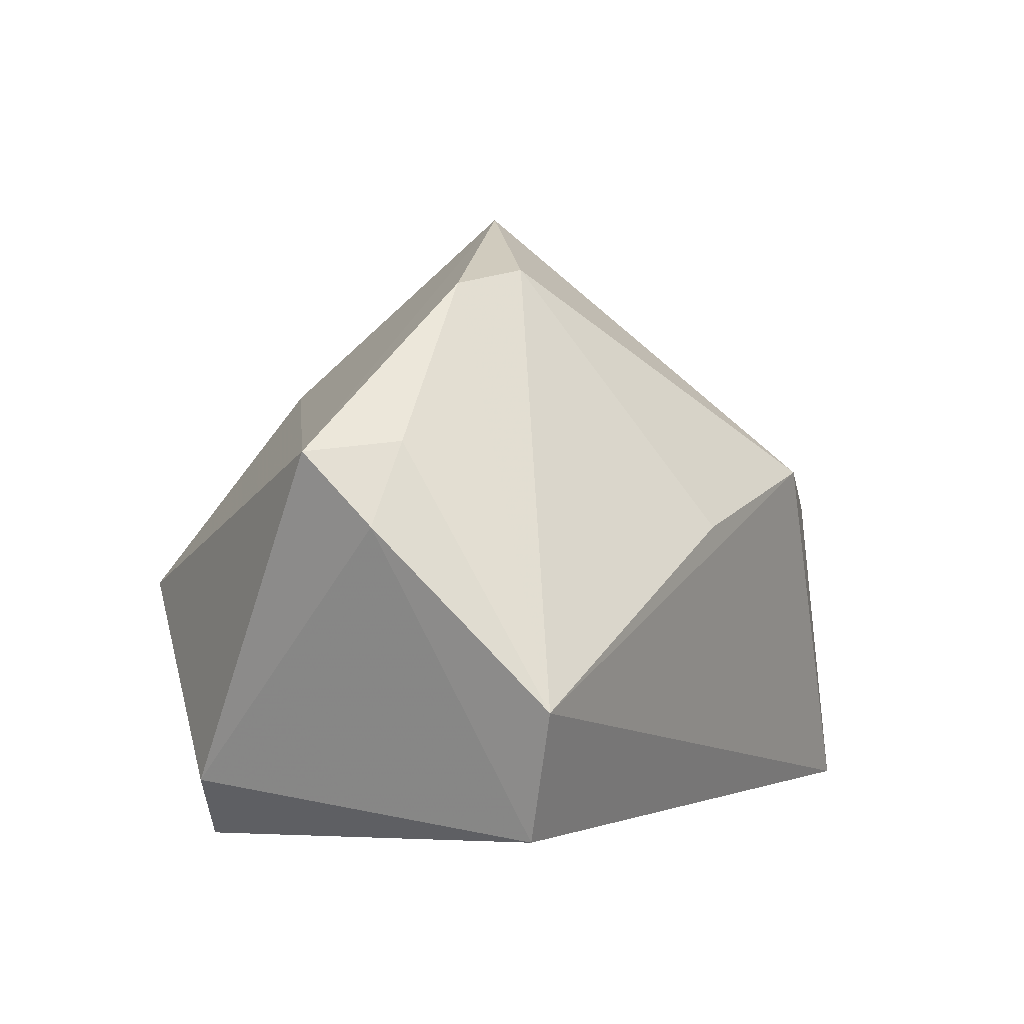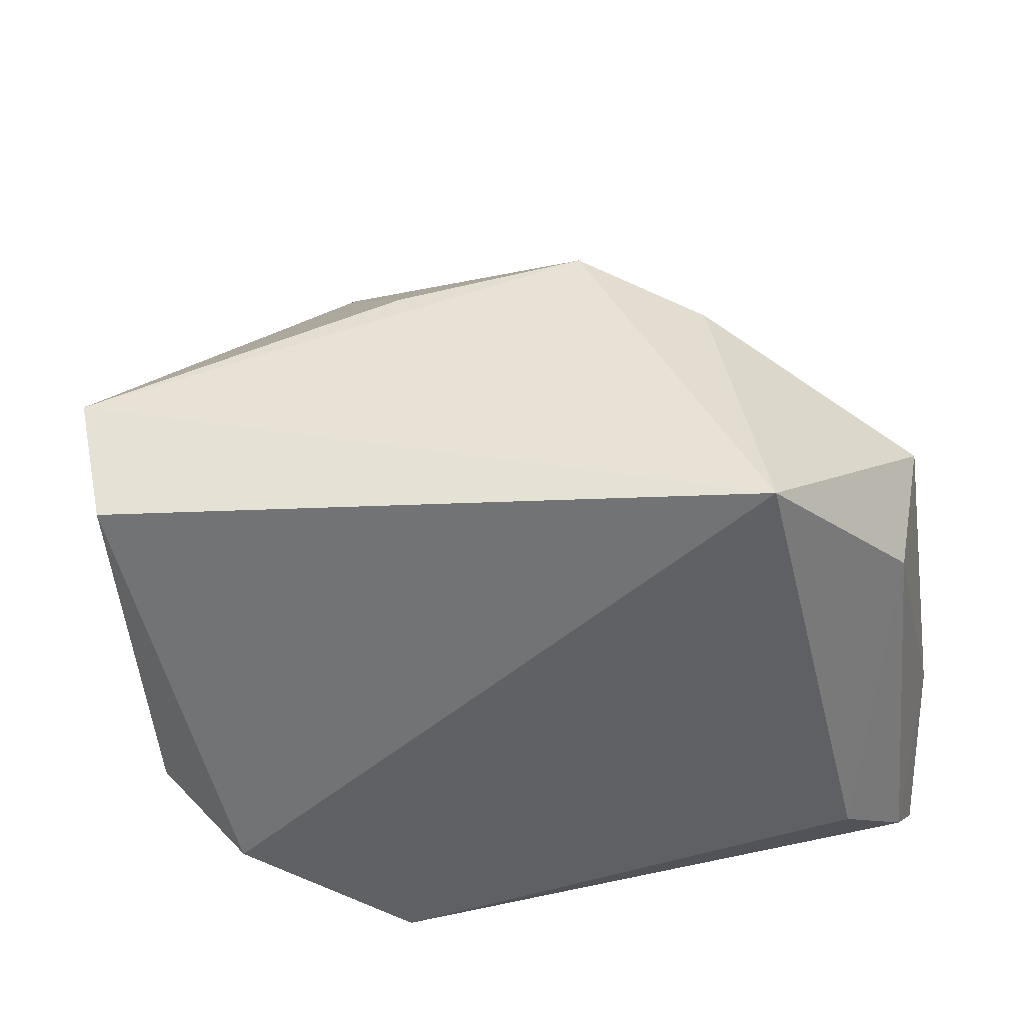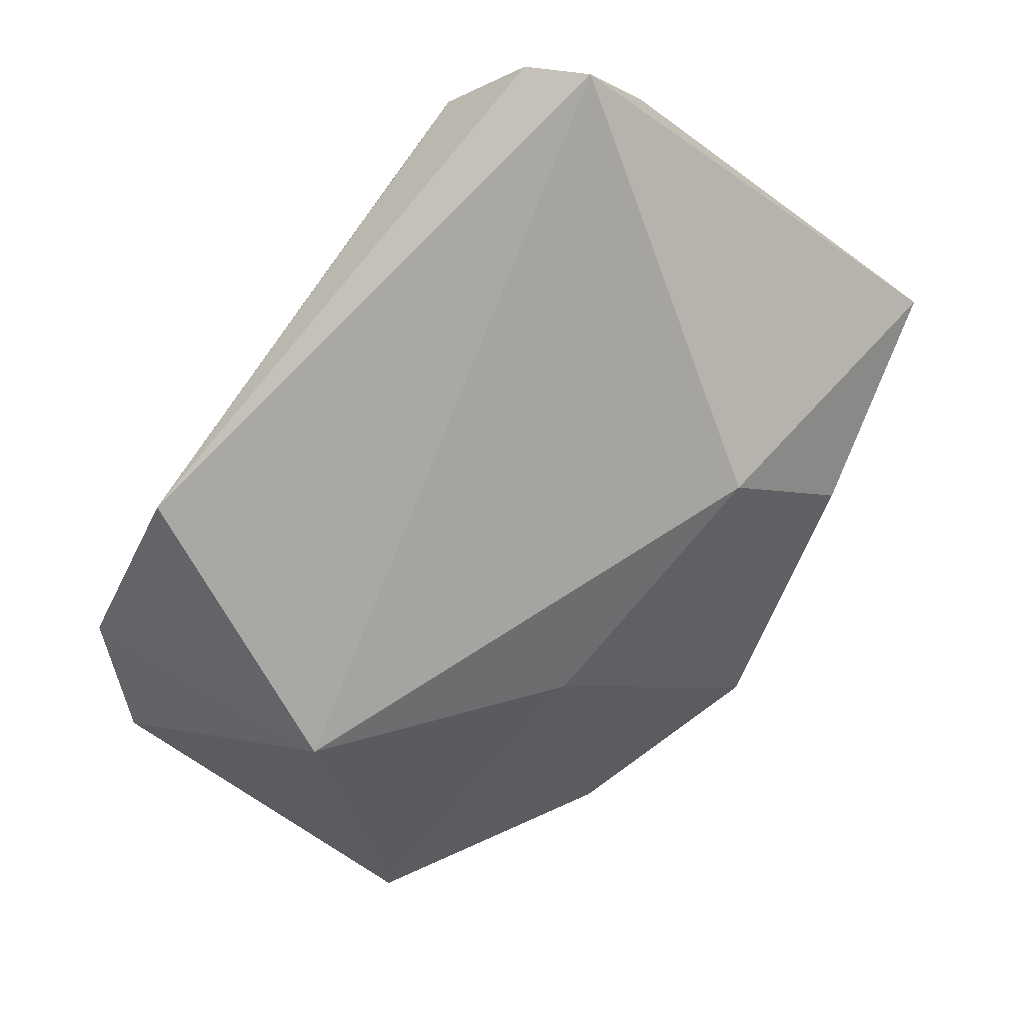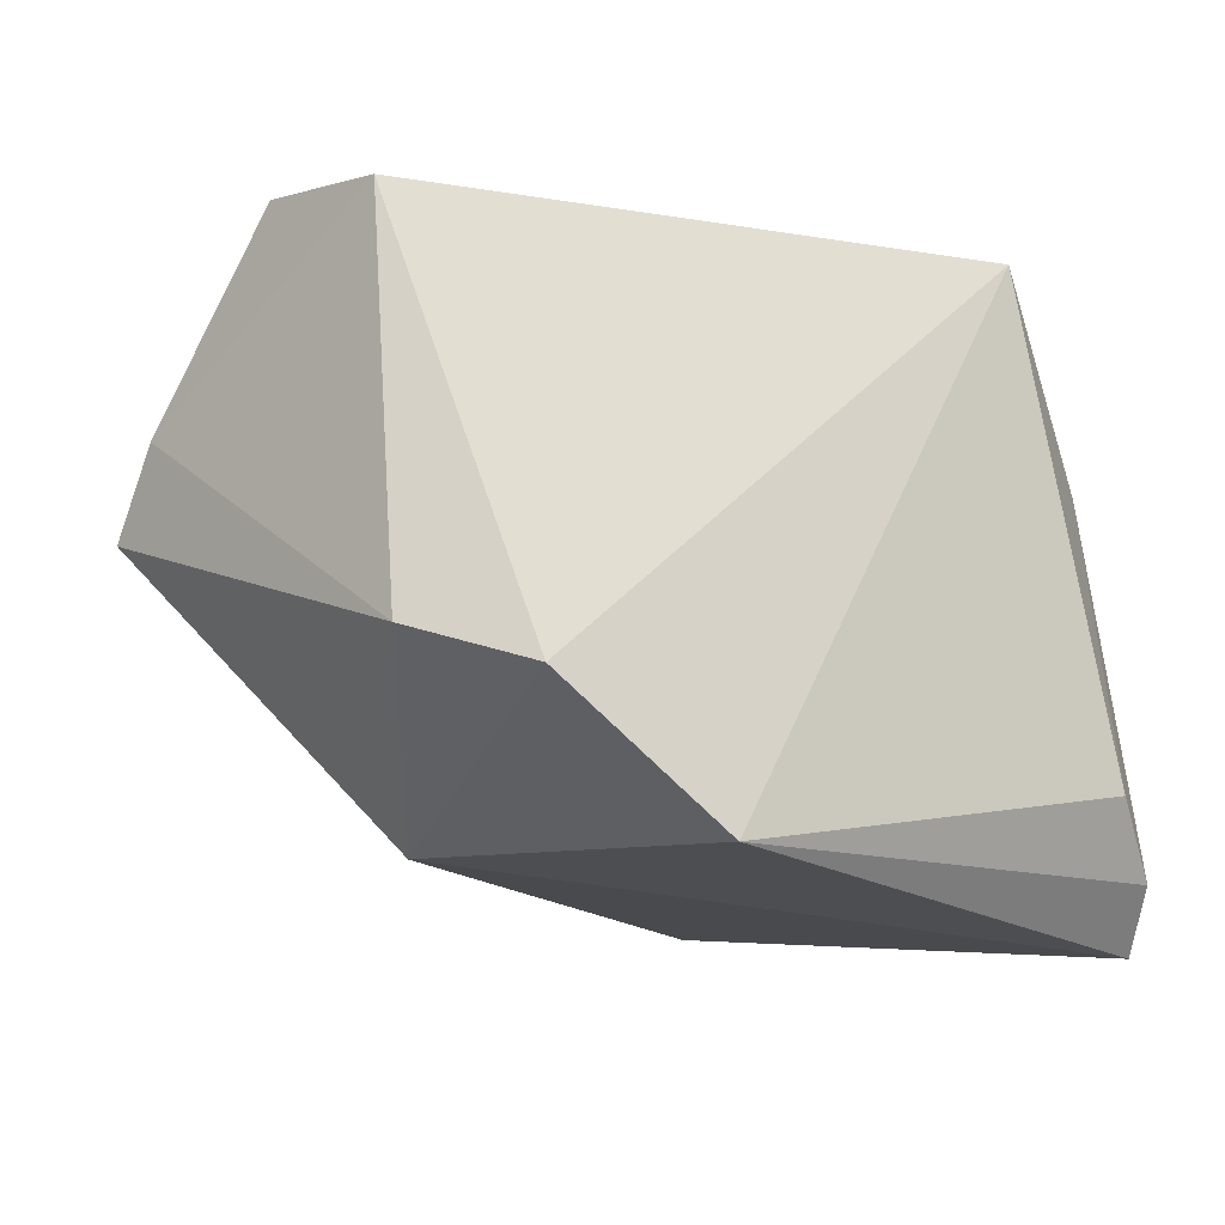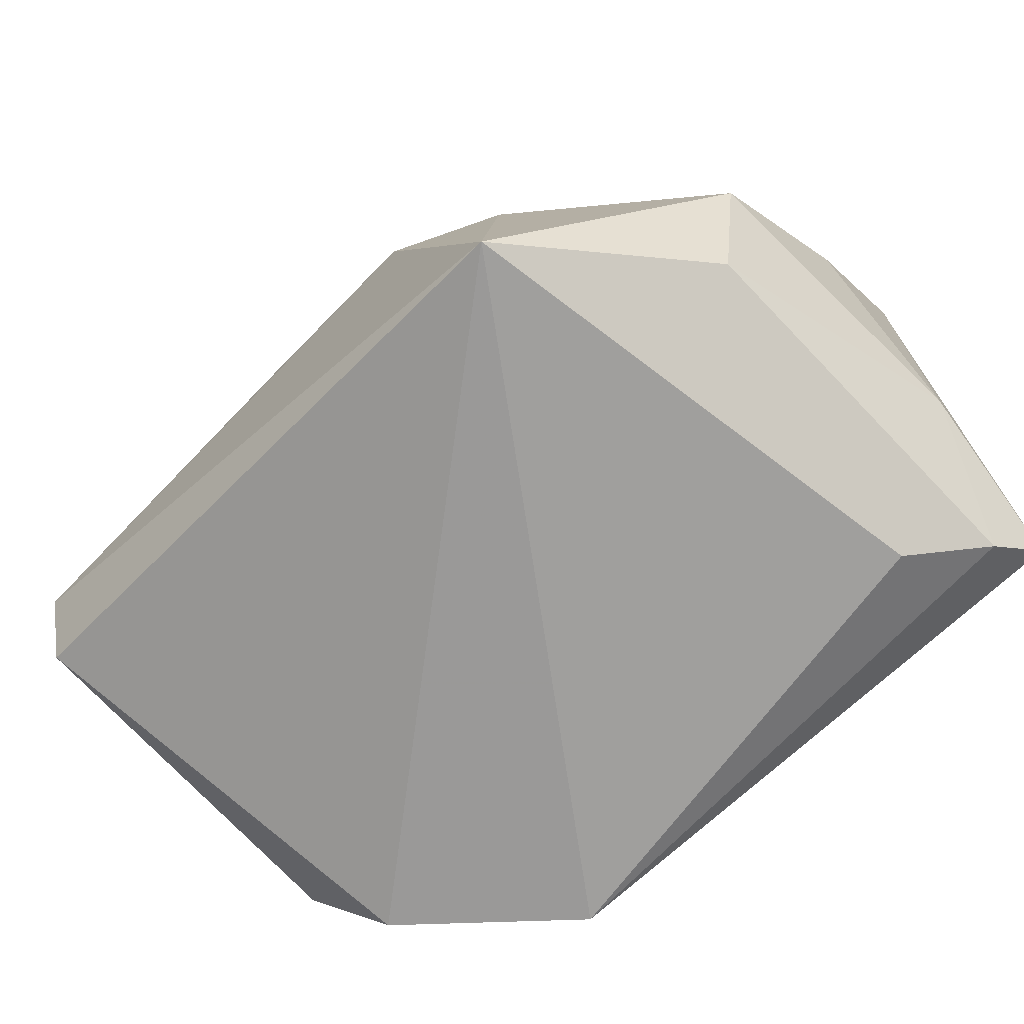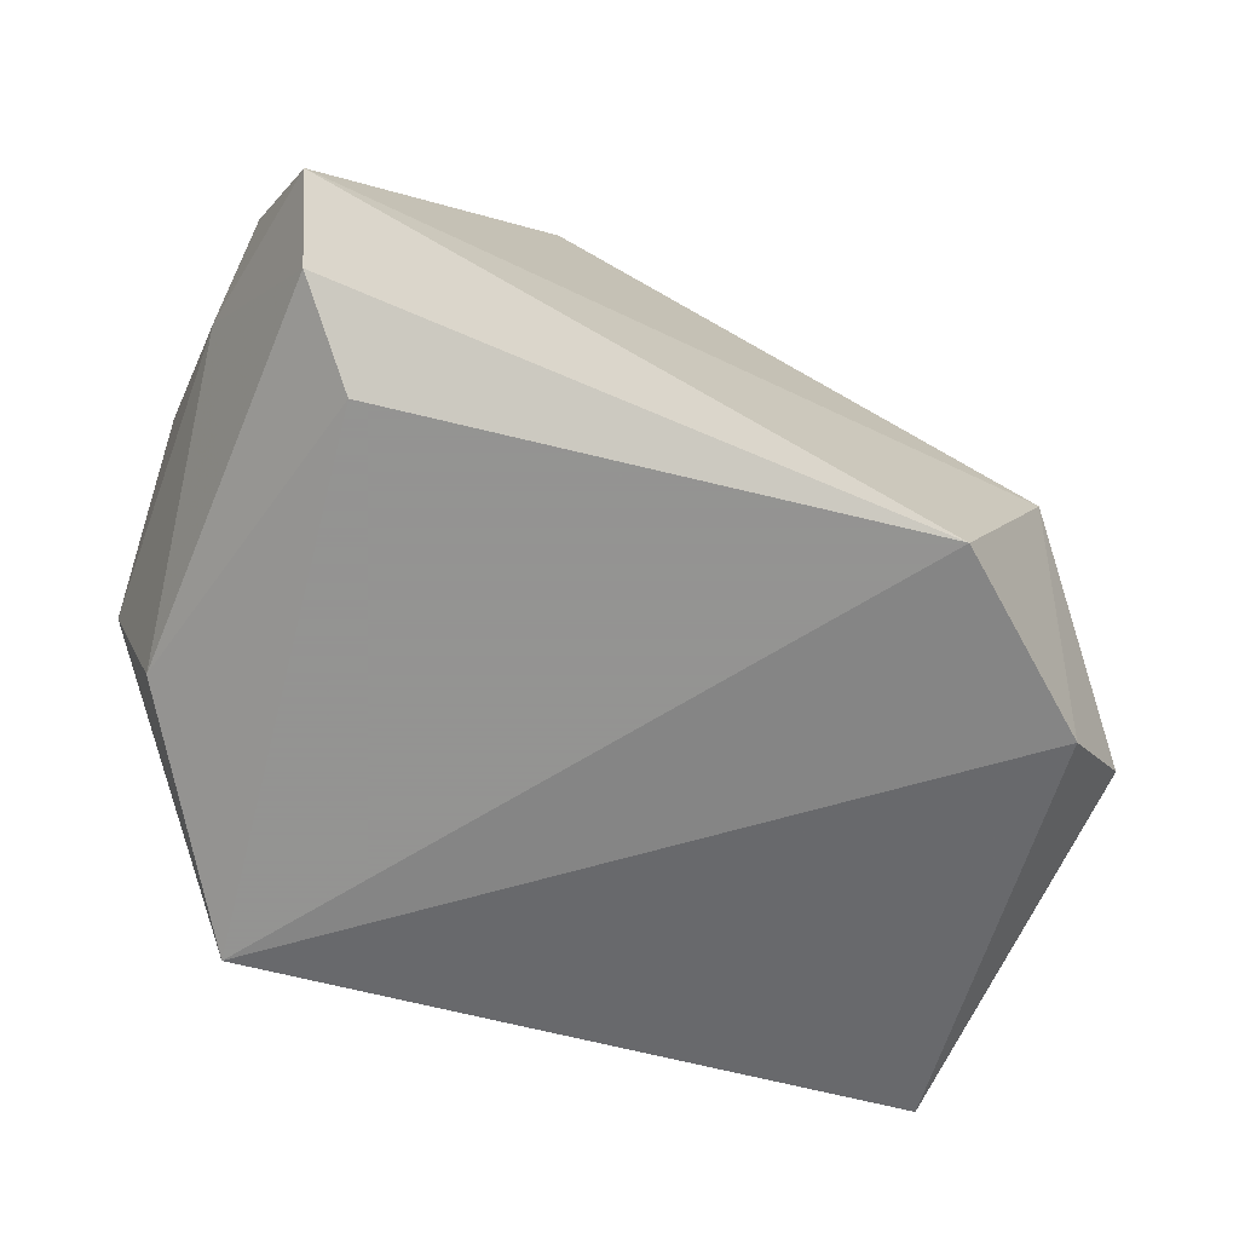
<metadata>
{"format":"obj","ext":"obj","renderer":"f3d","projection":"perspective","resolution":1024,"background":"white","views":[{"elev":12.8,"azim":-64.0,"up":"+Y"},{"elev":43.3,"azim":-5.9,"up":"+Z"},{"elev":-77.1,"azim":53.6,"up":"+Z"},{"elev":-19.2,"azim":-40.3,"up":"+Z"},{"elev":-71.3,"azim":39.0,"up":"+Y"},{"elev":-66.9,"azim":152.0,"up":"+Y"}]}
</metadata>
<code>
v -0.02002 0.04184 0.01177
v 0.0377 -0.03048 -0.02037
v -0.04789 0.02601 0.01089
v -0.02875 0.04105 0.007894
v 0.05057 0.006743 0.002956
v -0.01866 -0.03048 -0.03458
v 0.0235 -0.03048 0.03778
v -0.0486 -0.01706 -0.01647
v 0.007491 0.01451 0.03705
v 0.02695 0.03568 -0.01686
v 0.04636 -0.02586 -0.02796
v 0.05169 0.02952 -0.01384
v -0.01495 0.01187 0.03476
v 0.04229 -0.02222 0.01704
v -0.05474 0.01777 0.01073
v -0.03926 -0.02766 -0.02098
v -0.01038 0.02215 -0.02494
v -0.03282 0.001483 -0.03252
v 0.05129 -0.01226 -0.01471
v 0.05012 -0.01965 -0.03458
v -0.05166 -0.01622 0.02838
v 0.02235 0.02315 -0.02933
v -0.002701 0.0458 -0.0002705
v 0.0468 -0.006994 0.02013
v 0.02214 0.006624 0.03337
v -0.05335 -0.000607 0.03135
v -0.05375 0.02509 0.00168
f 27 23 17
f 20 12 19
f 23 12 10
f 10 17 23
f 9 12 23
f 4 23 27
f 26 9 13
f 5 12 24
f 24 19 5
f 5 19 12
f 14 19 24
f 20 6 18
f 27 17 18
f 16 18 6
f 22 12 20
f 22 10 12
f 17 10 22
f 20 18 22
f 22 18 17
f 24 12 25
f 12 9 25
f 13 9 1
f 1 26 13
f 4 26 1
f 1 9 23
f 23 4 1
f 21 26 15
f 7 26 21
f 9 26 7
f 7 25 9
f 7 14 24
f 24 25 7
f 21 16 7
f 7 2 14
f 7 16 6
f 6 2 7
f 14 2 11
f 20 19 11
f 19 14 11
f 11 6 20
f 11 2 6
f 8 16 21
f 21 15 8
f 8 15 27
f 27 18 8
f 18 16 8
f 3 26 4
f 3 15 26
f 3 4 27
f 27 15 3

</code>
